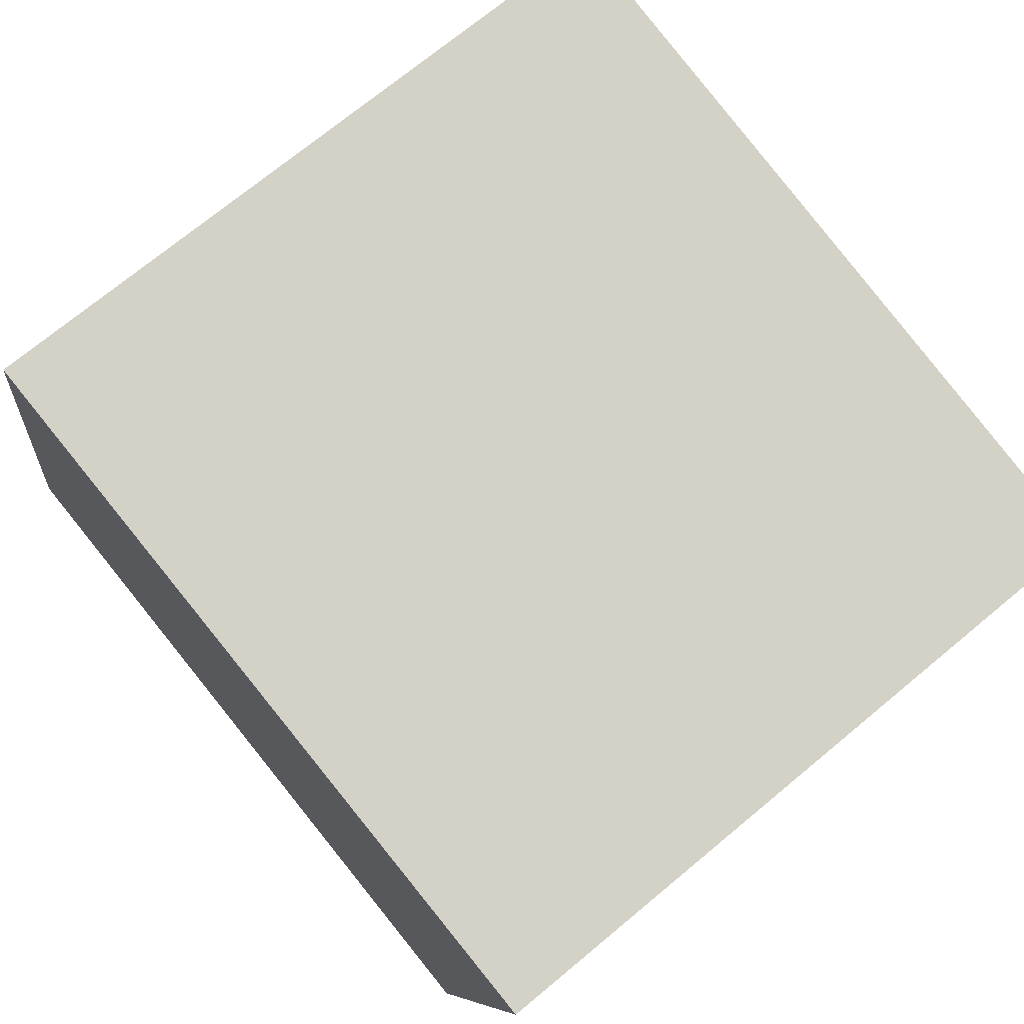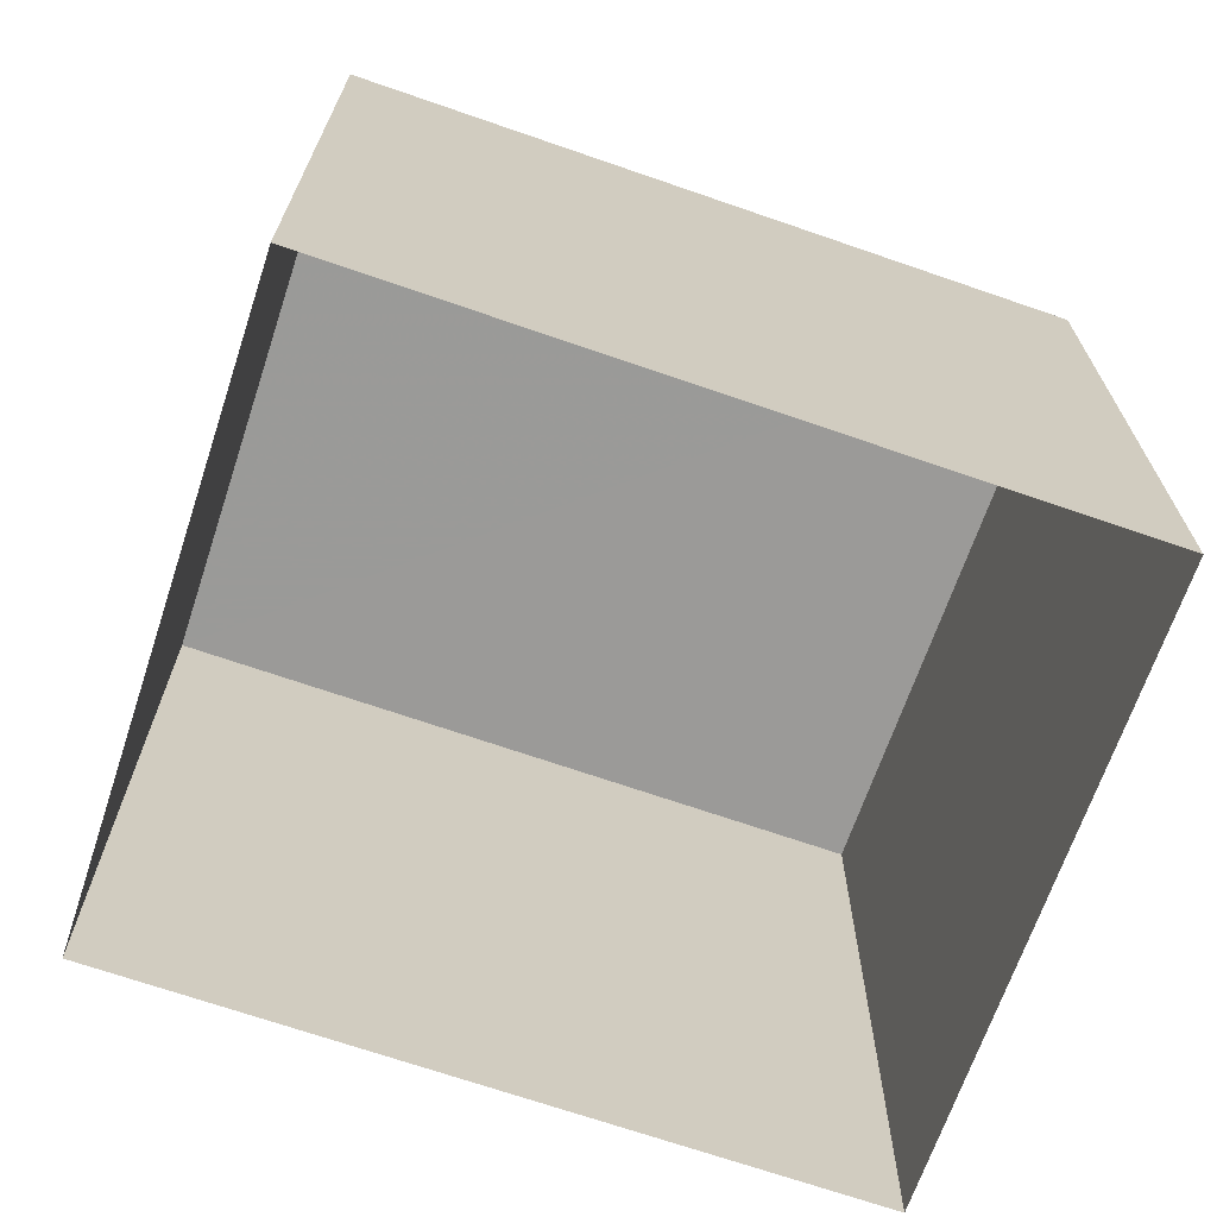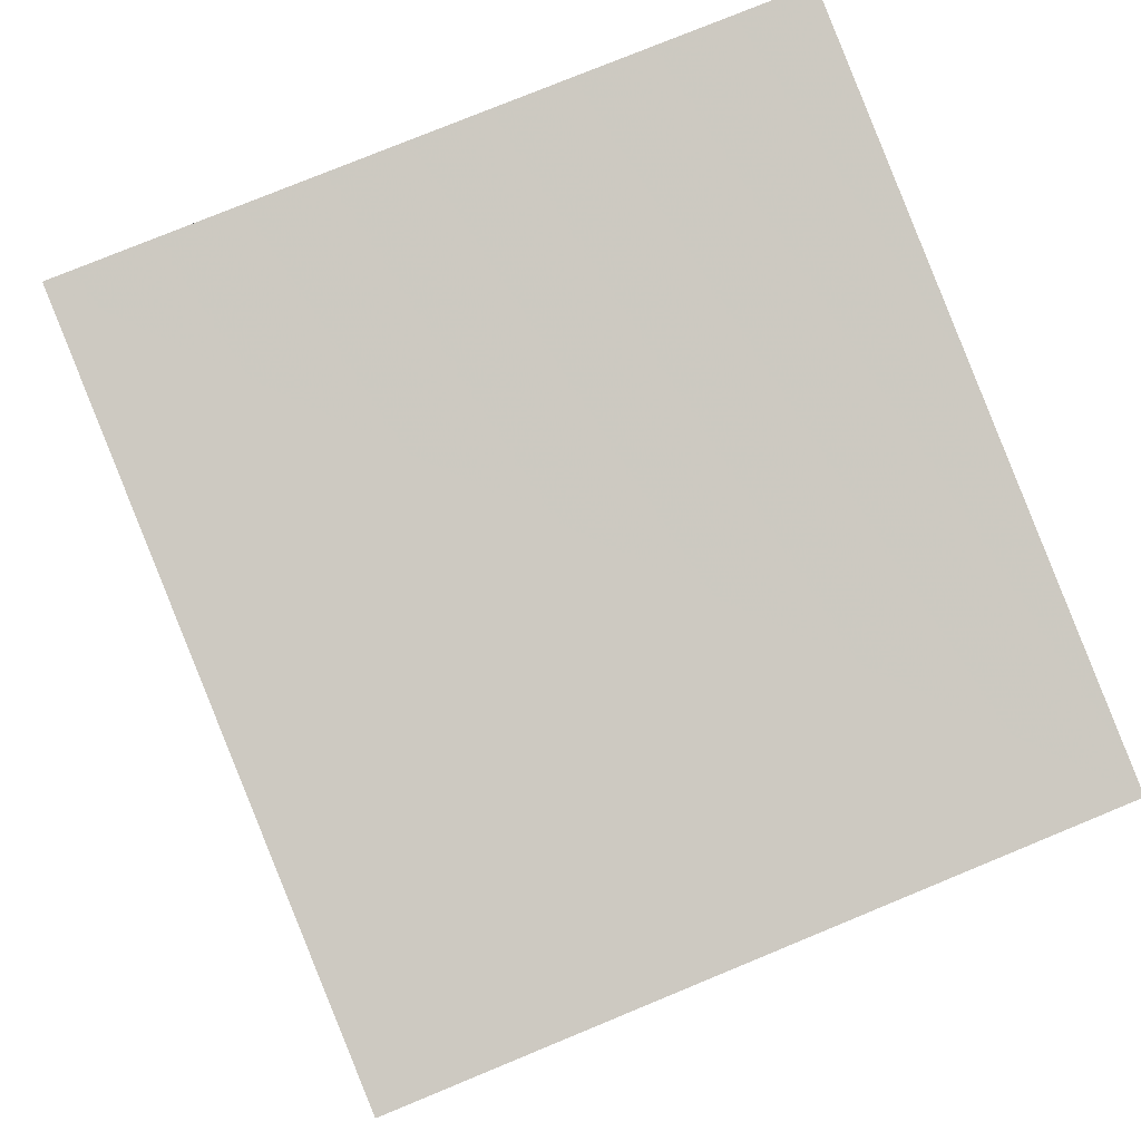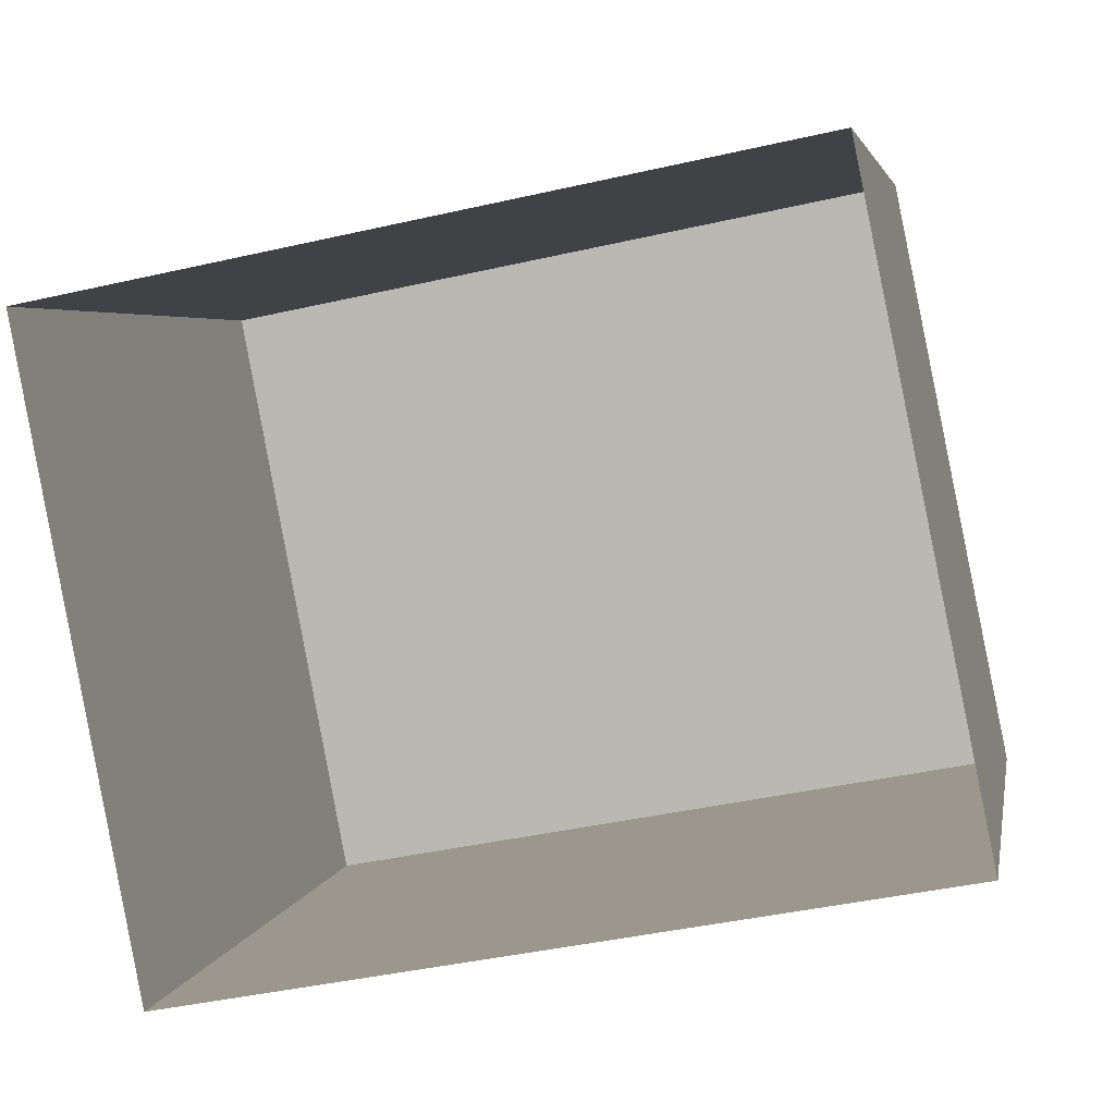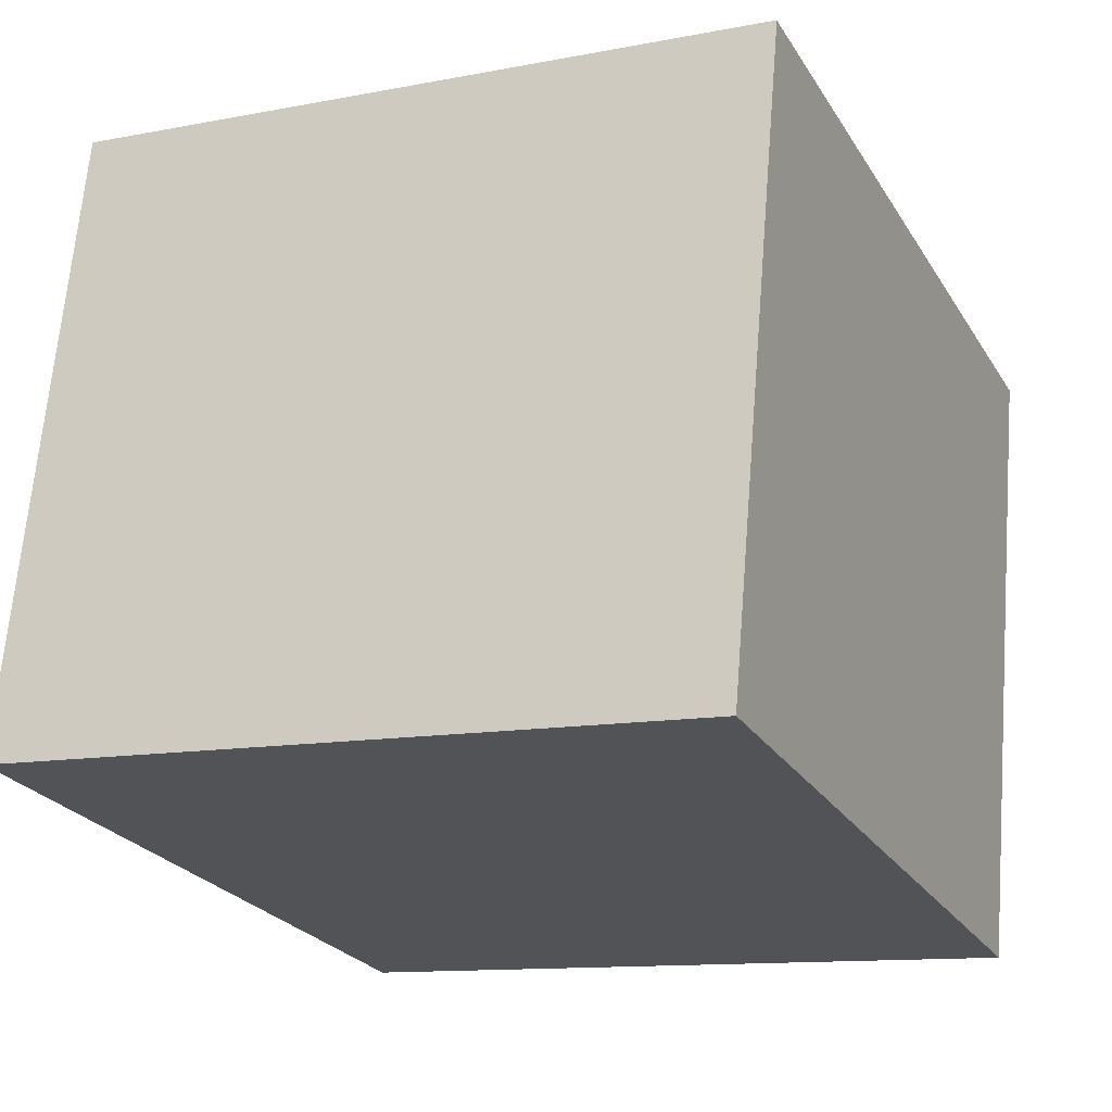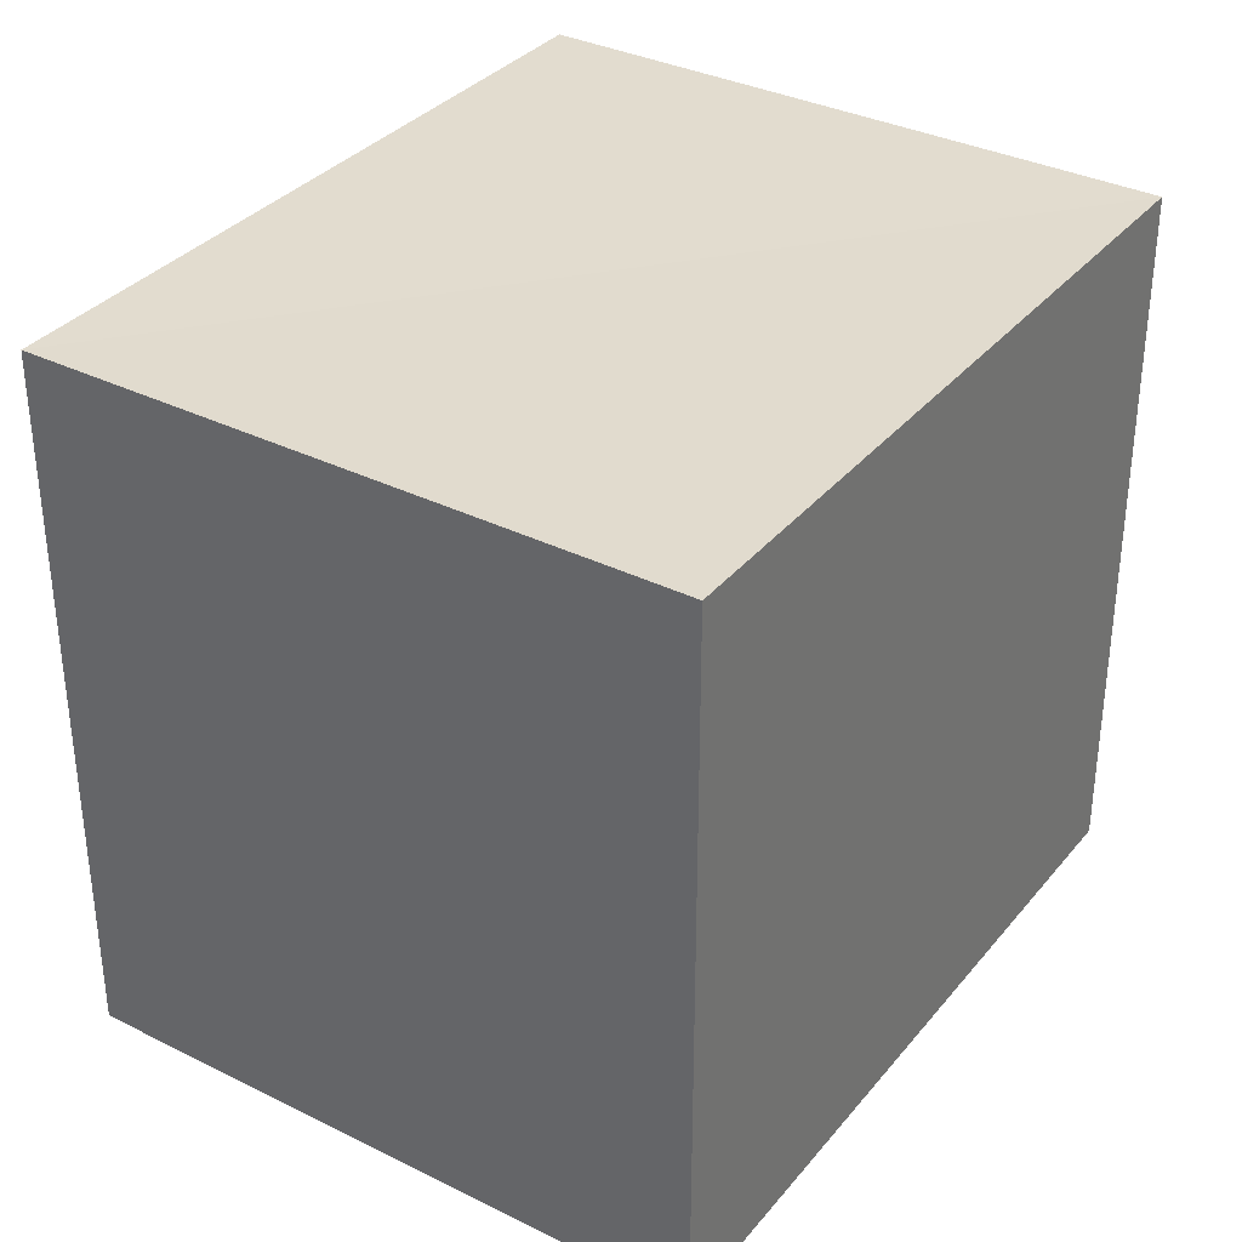
<metadata>
{"format":"obj","ext":"obj","renderer":"f3d","projection":"perspective","resolution":1024,"background":"white","views":[{"elev":71.9,"azim":50.4,"up":"+Y"},{"elev":-69.2,"azim":-30.1,"up":"+Z"},{"elev":77.1,"azim":67.7,"up":"+Y"},{"elev":4.1,"azim":-169.6,"up":"+Y"},{"elev":-11.9,"azim":-65.4,"up":"+Y"},{"elev":34.4,"azim":112.3,"up":"+Z"}]}
</metadata>
<code>
v -3.147e+05 3.921e+04 5.908
v -3.147e+05 3.922e+04 5.909
v -3.147e+05 3.921e+04 5.909
v -3.147e+05 3.921e+04 5.909
v -3.147e+05 3.922e+04 8.584
v -3.147e+05 3.921e+04 8.583
v -3.147e+05 3.921e+04 8.583
v -3.147e+05 3.921e+04 8.584
f 1 2 3
f 1 4 2
f 5 6 7
f 5 8 6
f 8 4 1
f 6 8 1
f 7 1 3
f 7 6 1
f 5 2 4
f 8 5 4
f 5 3 2
f 5 7 3

</code>
